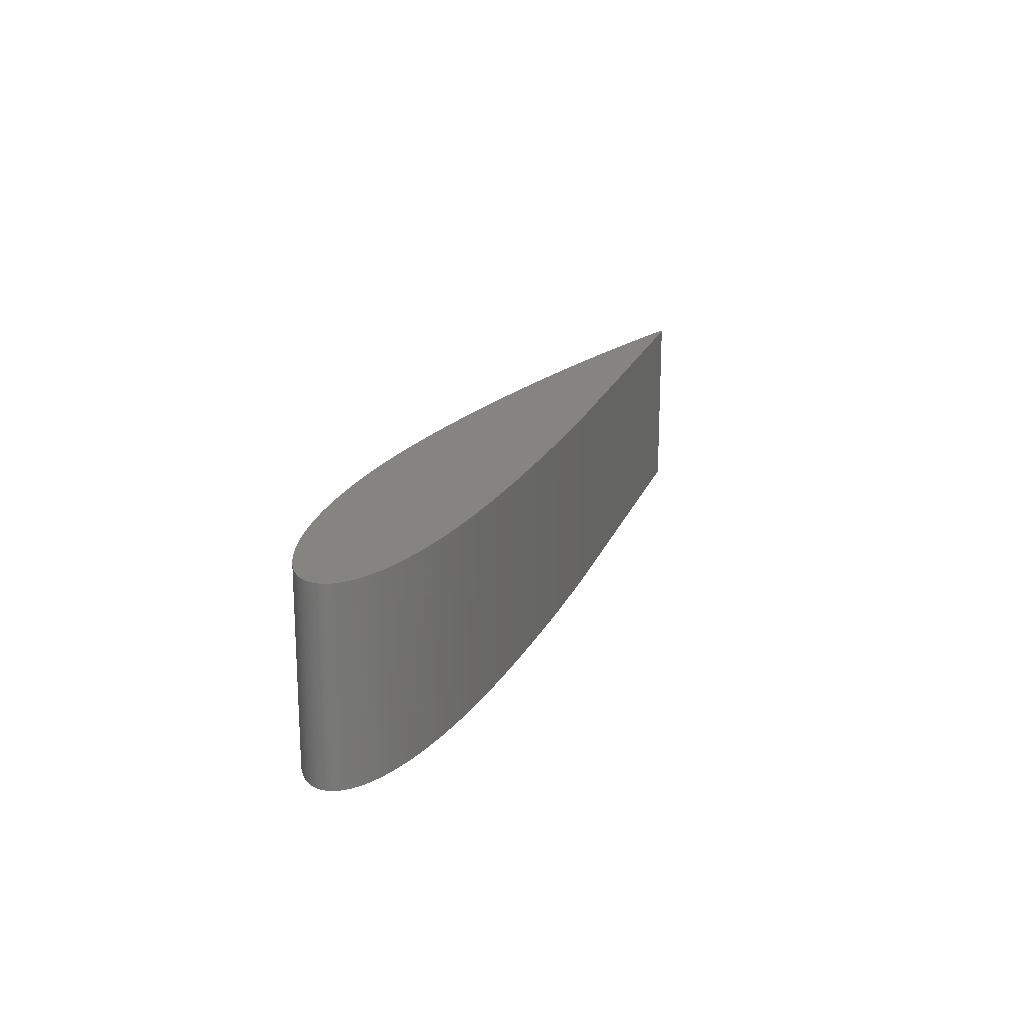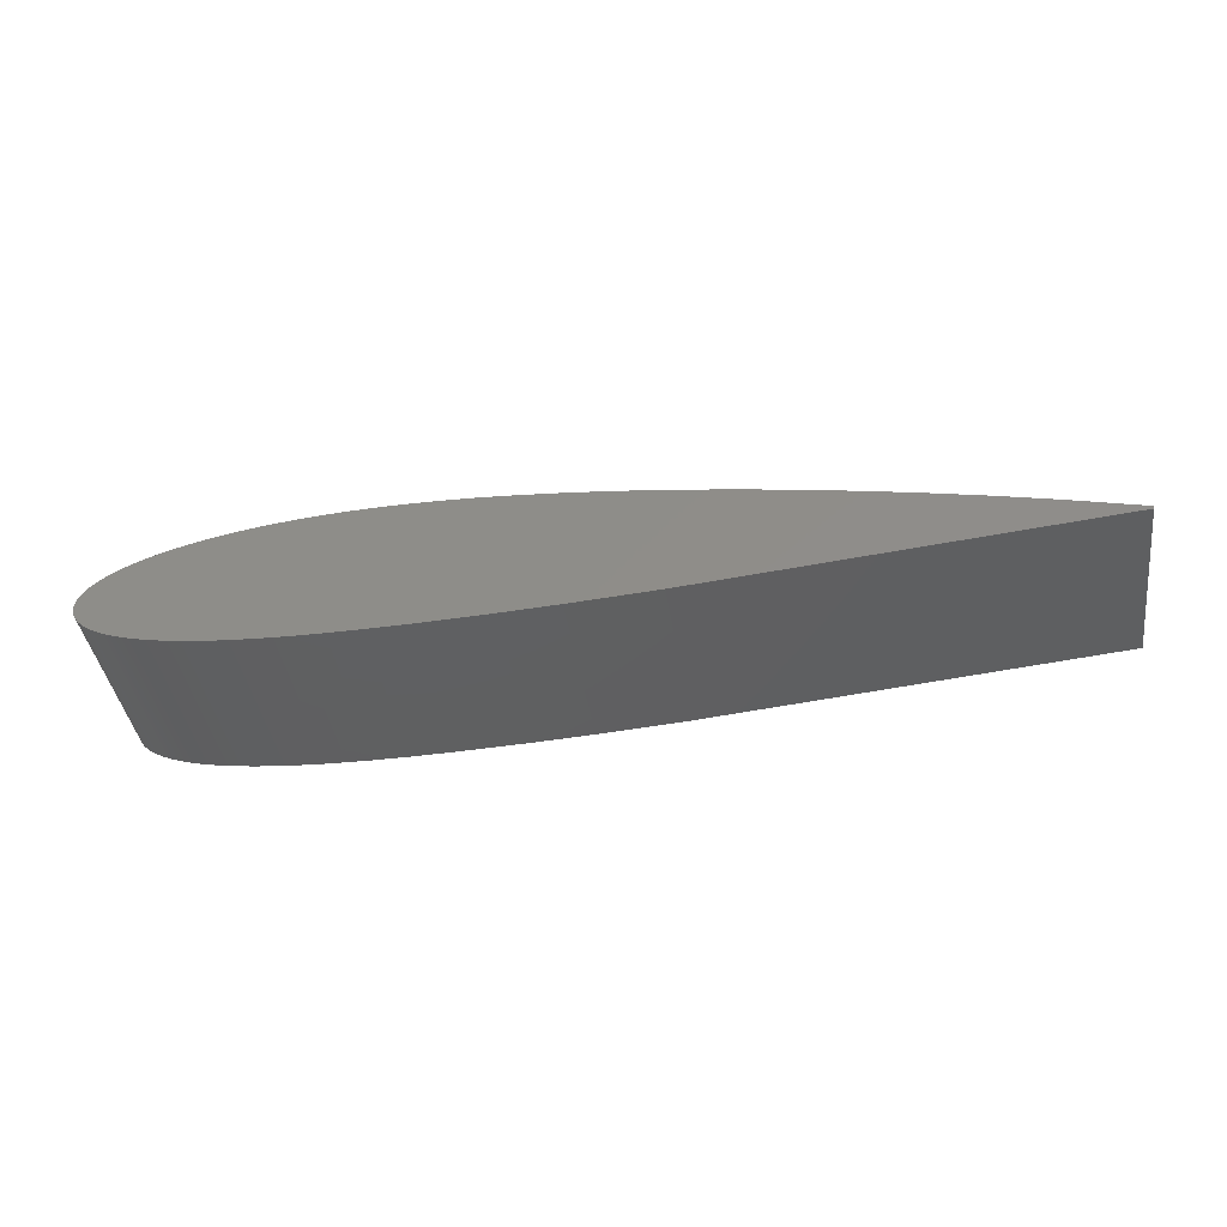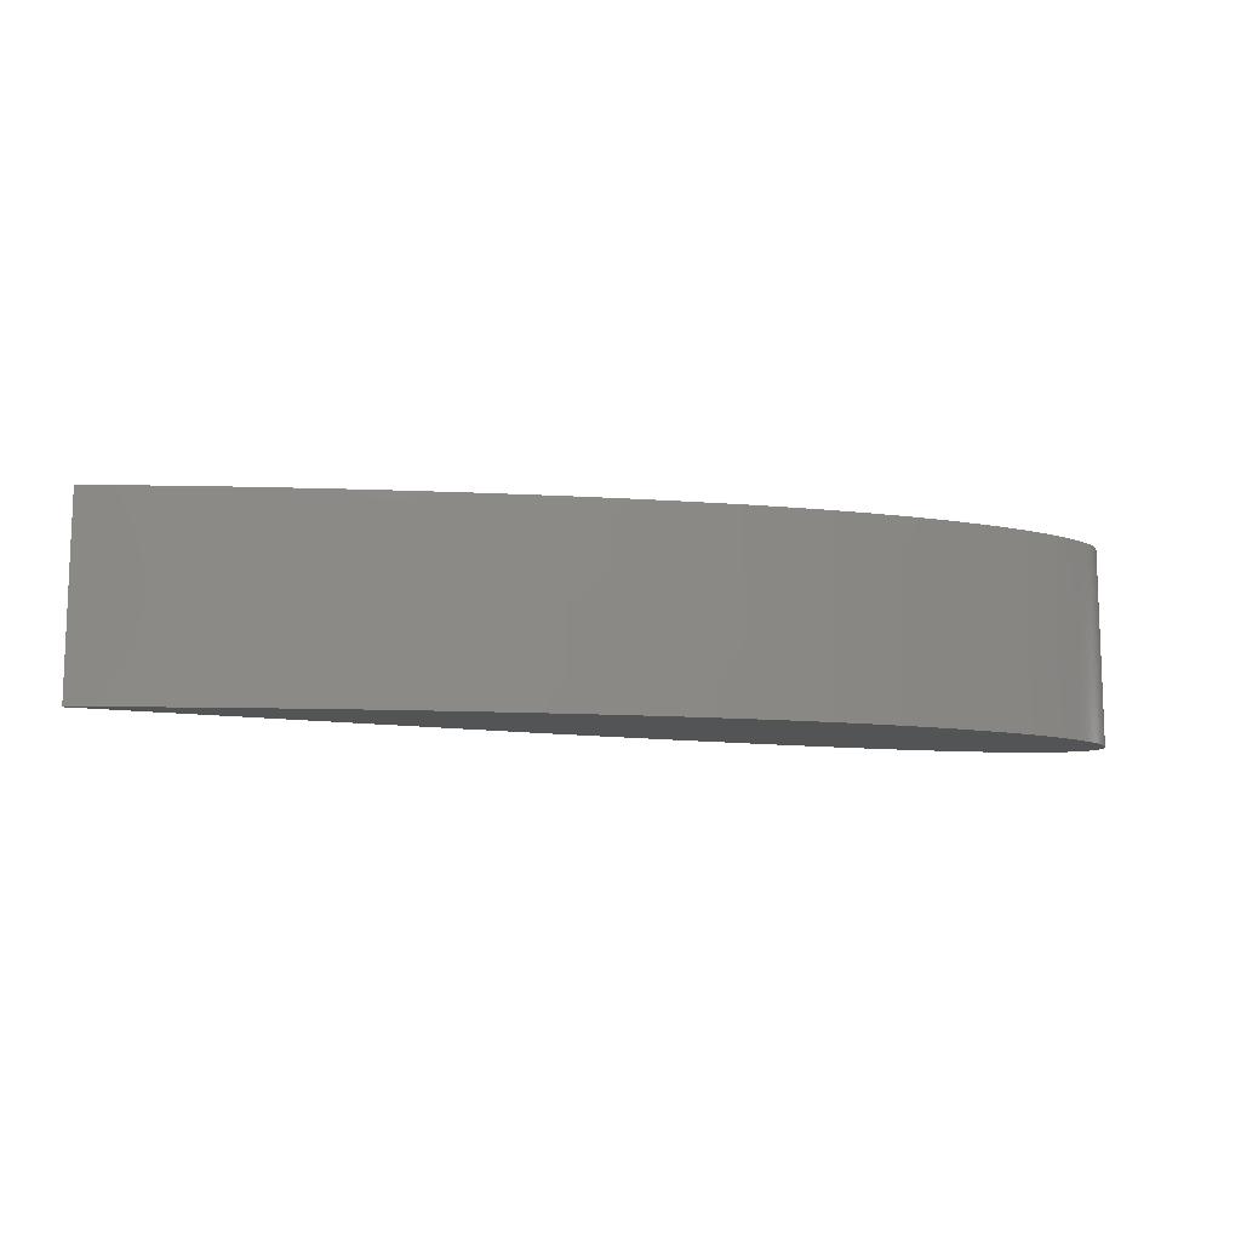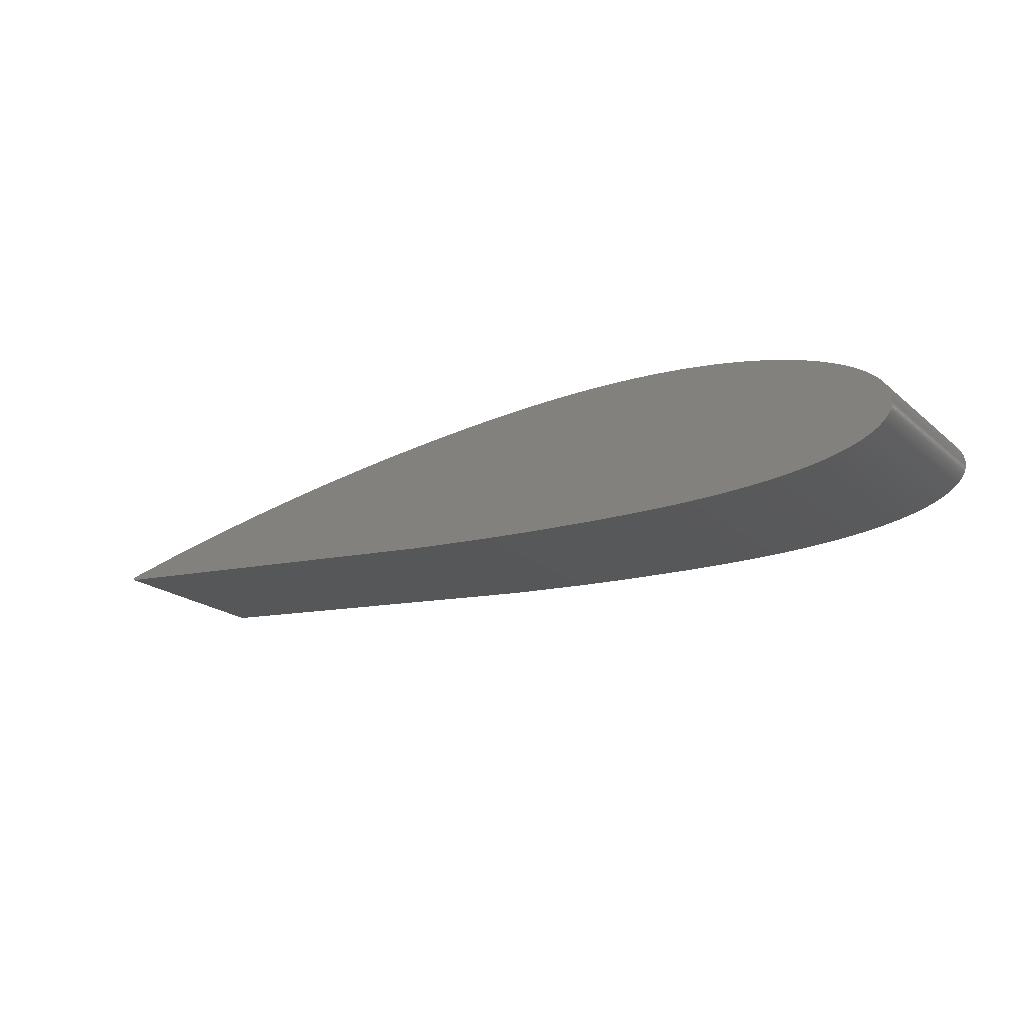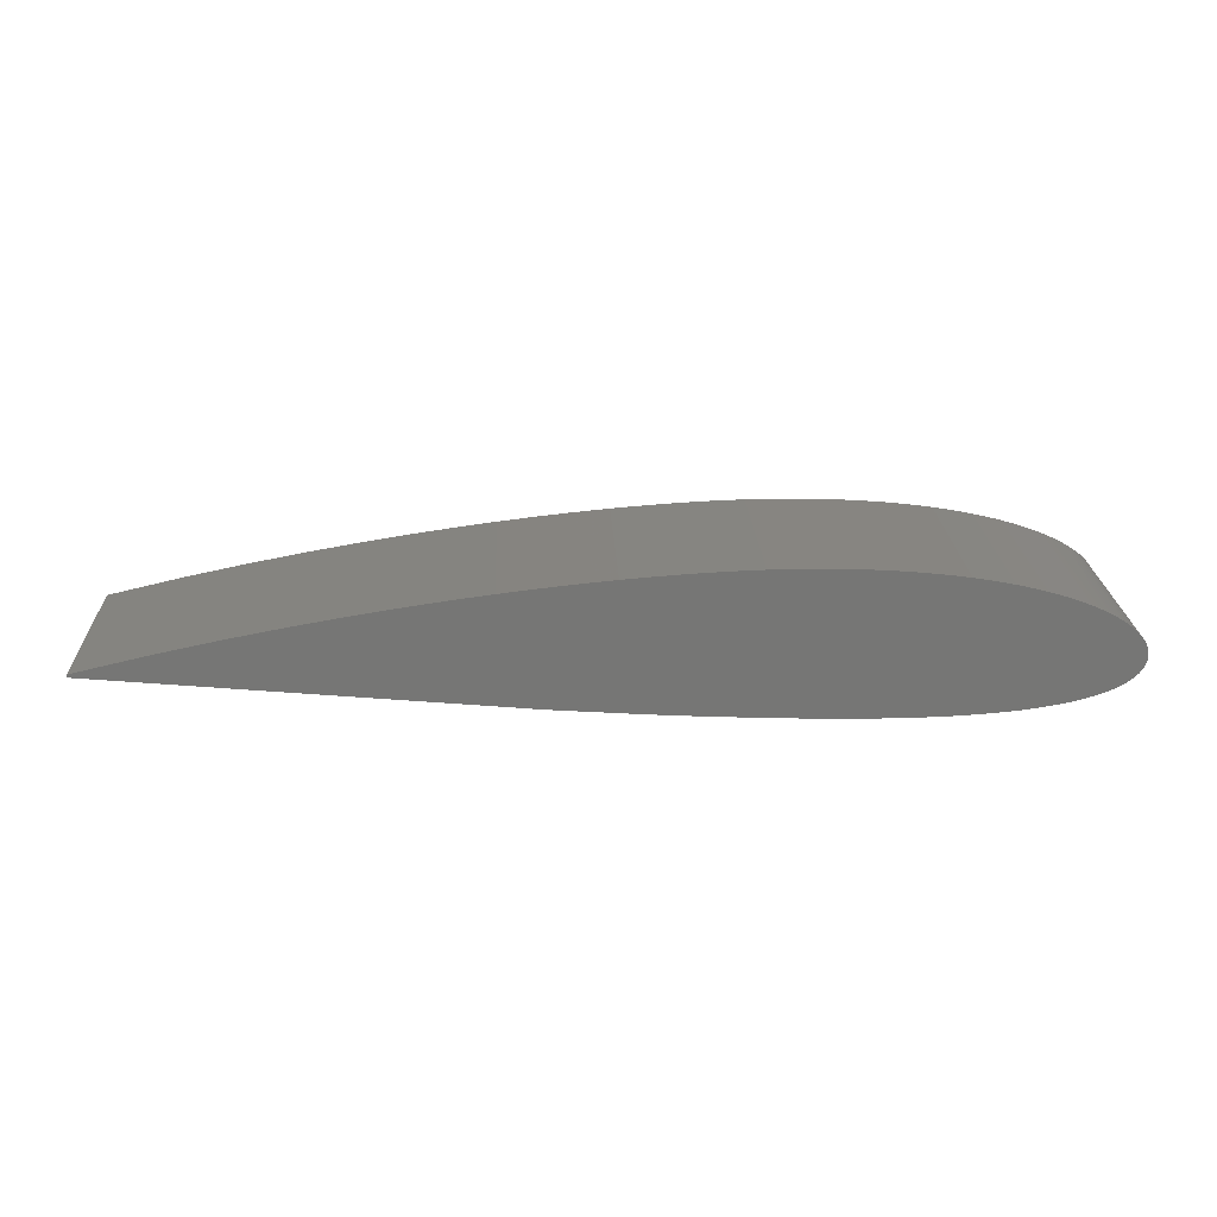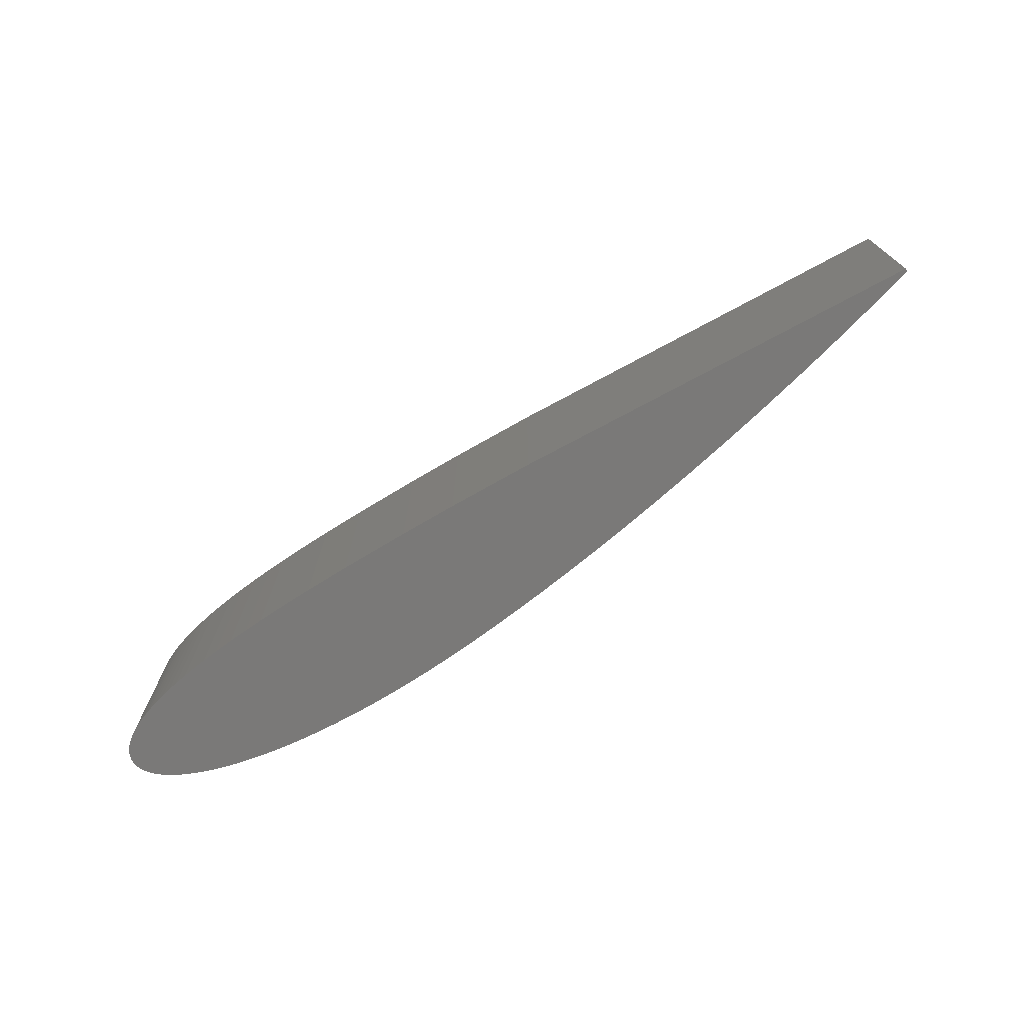
<metadata>
{"format":"stl","ext":"stl","renderer":"f3d","projection":"perspective","resolution":1024,"background":"white","views":[{"elev":19.3,"azim":-68.3,"up":"+Z"},{"elev":-39.7,"azim":8.2,"up":"+Y"},{"elev":-11.5,"azim":164.7,"up":"+Z"},{"elev":-20.0,"azim":-146.4,"up":"+Y"},{"elev":21.7,"azim":177.6,"up":"+Y"},{"elev":-72.4,"azim":33.7,"up":"+Z"}]}
</metadata>
<code>
# stl→obj: 202 verts, 400 faces
v -0.002975 0.03481 0
v 0.008911 -0.06921 0
v -0.002975 0.03481 10
v 0.0296 -0.1716 0
v 6.104e-05 0.2437 0
v 0.008911 -0.06921 10
v 0.0296 -0.1716 10
v 6.104e-05 0.2437 10
v -0.005936 0.1393 0
v -0.005936 0.1393 10
v 0.01508 0.3483 0
v 0.01508 0.3483 10
v 0.03908 0.4528 10
v 0.03908 0.4528 0
v 0.09727 -0.3712 0
v 0.05907 -0.2723 0
v 0.05907 -0.2723 10
v 0.09727 -0.3712 10
v 0.07208 0.5573 10
v 0.07208 0.5573 0
v 0.1442 -0.4683 0
v 0.1442 -0.4683 10
v 0.1141 0.6618 10
v 0.1141 0.6618 0
v 0.1999 -0.5637 0
v 0.1999 -0.5637 10
v 0.1651 0.7661 10
v 0.1651 0.7661 0
v 0.2642 -0.6573 0
v 0.2642 -0.6573 10
v 0.2251 0.8704 10
v 0.2251 0.8704 0
v 0.3371 -0.7491 0
v 0.3371 -0.7491 10
v 0.2941 0.9746 10
v 0.2941 0.9746 0
v 0.4186 -0.8392 0
v 0.4186 -0.8392 10
v 0.372 1.079 10
v 0.372 1.079 0
v 0.5087 -0.9273 0
v 0.5087 -0.9273 10
v 0.4589 1.182 10
v 0.4589 1.182 0
v 0.6073 -1.014 0
v 0.6073 -1.014 10
v 0.5547 1.286 10
v 0.5547 1.286 0
v 0.7143 -1.098 0
v 0.7143 -1.098 10
v 0.6594 1.389 10
v 0.6594 1.389 0
v 0.8298 -1.181 0
v 0.8298 -1.181 10
v 0.7729 1.492 10
v 0.7729 1.492 0
v 0.9537 -1.262 0
v 0.9537 -1.262 10
v 0.8954 1.594 10
v 0.8954 1.594 0
v 1.132 -1.366 0
v 1.132 -1.366 10
v 1.072 1.73 10
v 1.072 1.73 0
v 1.324 -1.468 0
v 1.324 -1.468 10
v 1.265 1.865 10
v 1.265 1.865 0
v 1.532 -1.566 0
v 1.532 -1.566 10
v 1.473 1.998 10
v 1.473 1.998 0
v 1.753 -1.66 0
v 1.753 -1.66 10
v 1.696 2.131 10
v 1.696 2.131 0
v 1.989 -1.751 0
v 1.989 -1.751 10
v 1.935 2.261 10
v 1.935 2.261 0
v 2.303 -1.86 0
v 2.303 -1.86 10
v 2.188 2.391 10
v 2.188 2.391 0
v 10 4.353 0
v 10 4.353 10
v 10.78 4.438 10
v 10.78 4.438 0
v 10.99 -2.846 0
v 10.99 -2.846 10
v 11.59 4.511 10
v 11.59 4.511 0
v 12.42 -2.852 0
v 12.42 -2.852 10
v 12.41 4.573 10
v 12.41 4.573 0
v 13.25 4.624 10
v 13.25 4.624 0
v 14.18 -2.832 0
v 14.18 -2.832 10
v 14.11 4.662 10
v 14.11 4.662 0
v 14.98 4.689 10
v 14.98 4.689 0
v 16.6 -2.768 0
v 16.6 -2.768 10
v 15.87 4.704 10
v 15.87 4.704 0
v 16.92 4.707 10
v 16.92 4.707 0
v 17.99 4.693 0
v 20.31 -2.612 0
v 17.99 4.693 10
v 20.31 -2.612 10
v 19.07 4.664 10
v 19.07 4.664 0
v 20.16 4.619 10
v 20.16 4.619 0
v 2.457 2.518 10
v 2.457 2.518 0
v 2.639 -1.963 0
v 2.639 -1.963 10
v 2.814 2.674 10
v 2.814 2.674 0
v 2.996 -2.061 0
v 2.996 -2.061 10
v 3.193 2.828 10
v 3.193 2.828 0
v 3.374 -2.153 0
v 3.374 -2.153 10
v 21.57 4.543 10
v 21.57 4.543 0
v 23.4 -2.439 0
v 23.4 -2.439 10
v 23.14 4.436 10
v 23.14 4.436 0
v 24.72 4.309 10
v 24.72 4.309 0
v 26.46 4.146 0
v 28.08 -2.109 0
v 26.46 4.146 10
v 28.08 -2.109 10
v 28.34 3.945 10
v 28.34 3.945 0
v 30.36 3.702 0
v 32.5 3.419 0
v 34.86 3.072 0
v 37.4 2.664 0
v 40.02 2.203 0
v 42.96 1.64 0
v 46.15 0.9715 0
v 49.99 -0.07857 0
v 30.36 3.702 10
v 32.5 3.419 10
v 34.86 3.072 10
v 37.4 2.664 10
v 40.02 2.203 10
v 42.96 1.64 10
v 46.15 0.9715 10
v 49.99 -0.07857 10
v 3.595 2.977 10
v 3.595 2.977 0
v 3.855 -2.255 0
v 3.855 -2.255 10
v 4.019 3.122 10
v 4.019 3.122 0
v 4.364 -2.35 0
v 4.364 -2.35 10
v 4.464 3.263 10
v 4.464 3.263 0
v 4.901 -2.436 0
v 4.901 -2.436 10
v 4.931 3.399 10
v 4.931 3.399 0
v 5.562 -2.526 0
v 5.562 -2.526 10
v 5.419 3.529 10
v 5.419 3.529 0
v 50 0.07869 10
v 50 0.07869 0
v 5.927 3.655 10
v 5.927 3.655 0
v 6.258 -2.604 0
v 6.258 -2.604 10
v 6.454 3.774 10
v 6.454 3.774 0
v 6.99 -2.672 0
v 6.99 -2.672 10
v 7.112 3.909 10
v 7.112 3.909 0
v 7.866 -2.735 0
v 7.866 -2.735 10
v 7.797 4.035 10
v 7.797 4.035 0
v 8.508 4.151 10
v 8.508 4.151 0
v 8.9 -2.789 0
v 8.9 -2.789 10
v 9.243 4.258 10
v 9.243 4.258 0
v 9.984 -2.827 0
v 9.984 -2.827 10
f 1 2 3
f 1 4 2
f 1 5 4
f 3 2 6
f 3 6 7
f 3 7 8
f 9 1 10
f 9 10 8
f 9 5 1
f 9 8 5
f 10 1 3
f 10 3 8
f 2 4 6
f 6 4 7
f 11 12 13
f 11 14 15
f 11 13 14
f 11 15 16
f 12 17 18
f 12 18 13
f 4 16 7
f 7 16 17
f 14 13 19
f 14 20 21
f 14 19 20
f 14 21 15
f 13 18 22
f 13 22 19
f 16 15 17
f 17 15 18
f 20 19 23
f 20 24 25
f 20 23 24
f 20 25 21
f 19 22 26
f 19 26 23
f 15 21 18
f 18 21 22
f 24 23 27
f 24 28 29
f 24 27 28
f 24 29 25
f 23 26 30
f 23 30 27
f 21 25 22
f 22 25 26
f 28 27 31
f 28 32 33
f 28 31 32
f 28 33 29
f 27 30 34
f 27 34 31
f 25 29 26
f 26 29 30
f 32 31 35
f 32 36 37
f 32 35 36
f 32 37 33
f 31 34 38
f 31 38 35
f 29 33 30
f 30 33 34
f 36 35 39
f 36 40 41
f 36 39 40
f 36 41 37
f 35 38 42
f 35 42 39
f 33 37 34
f 34 37 38
f 40 39 43
f 40 44 45
f 40 43 44
f 40 45 41
f 39 42 46
f 39 46 43
f 37 41 38
f 38 41 42
f 44 43 47
f 44 48 49
f 44 47 48
f 44 49 45
f 43 46 50
f 43 50 47
f 41 45 42
f 42 45 46
f 48 47 51
f 48 52 53
f 48 51 52
f 48 53 49
f 47 50 54
f 47 54 51
f 45 49 46
f 46 49 50
f 52 51 55
f 52 56 57
f 52 55 56
f 52 57 53
f 51 54 58
f 51 58 55
f 49 53 50
f 50 53 54
f 56 55 59
f 56 60 61
f 56 59 60
f 56 61 57
f 55 58 62
f 55 62 59
f 53 57 54
f 54 57 58
f 60 59 63
f 60 64 65
f 60 63 64
f 60 65 61
f 59 62 66
f 59 66 63
f 57 61 58
f 58 61 62
f 64 63 67
f 64 68 69
f 64 67 68
f 64 69 65
f 63 66 70
f 63 70 67
f 61 65 62
f 62 65 66
f 68 67 71
f 68 72 73
f 68 71 72
f 68 73 69
f 67 70 74
f 67 74 71
f 65 69 66
f 66 69 70
f 72 71 75
f 72 76 77
f 72 75 76
f 72 77 73
f 71 74 78
f 71 78 75
f 69 73 70
f 70 73 74
f 76 75 79
f 76 80 81
f 76 79 80
f 76 81 77
f 75 78 82
f 75 82 79
f 73 77 74
f 74 77 78
f 80 79 83
f 80 84 81
f 80 83 84
f 79 82 83
f 77 81 78
f 78 81 82
f 85 86 87
f 85 88 89
f 85 87 88
f 86 90 87
f 88 87 91
f 88 92 89
f 88 91 92
f 87 90 91
f 89 92 93
f 89 93 90
f 90 93 94
f 90 94 91
f 92 91 95
f 92 96 93
f 92 95 96
f 91 94 95
f 96 95 97
f 96 98 93
f 96 97 98
f 95 94 97
f 93 98 99
f 93 99 94
f 94 99 100
f 94 100 97
f 98 97 101
f 98 102 99
f 98 101 102
f 97 100 101
f 102 101 103
f 102 104 99
f 102 103 104
f 101 100 103
f 99 104 105
f 99 105 100
f 100 105 106
f 100 106 103
f 104 103 107
f 104 108 105
f 104 107 108
f 103 106 107
f 108 107 109
f 108 110 105
f 108 109 110
f 107 106 109
f 105 110 111
f 105 111 112
f 105 112 106
f 106 113 109
f 106 112 114
f 106 114 113
f 110 109 113
f 110 113 111
f 111 113 115
f 111 116 112
f 111 115 116
f 113 114 115
f 116 115 117
f 116 118 112
f 116 117 118
f 115 114 117
f 84 83 119
f 84 120 121
f 84 119 120
f 84 121 81
f 83 82 122
f 83 122 119
f 81 121 82
f 82 121 122
f 120 119 123
f 120 124 125
f 120 123 124
f 120 125 121
f 119 122 126
f 119 126 123
f 121 125 122
f 122 125 126
f 124 123 127
f 124 128 129
f 124 127 128
f 124 129 125
f 123 126 130
f 123 130 127
f 125 129 126
f 126 129 130
f 118 117 131
f 118 132 112
f 118 131 132
f 117 114 131
f 112 132 133
f 112 133 114
f 114 133 134
f 114 134 131
f 132 131 135
f 132 136 133
f 132 135 136
f 131 134 135
f 136 135 137
f 136 138 133
f 136 137 138
f 135 134 137
f 133 138 139
f 133 139 140
f 133 140 134
f 134 141 137
f 134 140 142
f 134 142 141
f 138 137 141
f 138 141 139
f 139 141 143
f 139 144 140
f 139 143 144
f 141 142 143
f 140 144 145
f 140 145 146
f 140 146 147
f 140 147 148
f 140 148 149
f 140 149 150
f 140 150 151
f 140 151 152
f 140 152 142
f 142 153 143
f 142 154 153
f 142 155 154
f 142 156 155
f 142 157 156
f 142 158 157
f 142 159 158
f 142 152 160
f 142 160 159
f 144 143 153
f 144 153 145
f 128 127 161
f 128 162 163
f 128 161 162
f 128 163 129
f 127 130 164
f 127 164 161
f 129 163 130
f 130 163 164
f 162 161 165
f 162 166 167
f 162 165 166
f 162 167 163
f 161 164 168
f 161 168 165
f 163 167 164
f 164 167 168
f 145 153 154
f 145 154 146
f 146 154 155
f 146 155 147
f 147 155 156
f 147 156 148
f 148 156 157
f 148 157 149
f 166 165 169
f 166 170 171
f 166 169 170
f 166 171 167
f 165 168 172
f 165 172 169
f 167 171 168
f 168 171 172
f 170 169 173
f 170 174 171
f 170 173 174
f 169 172 173
f 171 174 175
f 171 175 172
f 172 175 176
f 172 176 173
f 174 173 177
f 174 178 175
f 174 177 178
f 173 176 177
f 149 157 158
f 149 158 150
f 150 158 159
f 150 159 151
f 151 159 179
f 151 180 152
f 151 179 180
f 159 160 179
f 152 180 160
f 160 180 179
f 178 177 181
f 178 182 183
f 178 181 182
f 178 183 175
f 177 176 184
f 177 184 181
f 175 183 176
f 176 183 184
f 182 181 185
f 182 186 183
f 182 185 186
f 181 184 185
f 5 11 16
f 5 12 11
f 5 16 4
f 5 8 12
f 8 7 17
f 8 17 12
f 183 186 187
f 183 187 184
f 184 187 188
f 184 188 185
f 186 185 189
f 186 190 187
f 186 189 190
f 185 188 189
f 187 190 191
f 187 191 188
f 188 191 192
f 188 192 189
f 190 189 193
f 190 194 191
f 190 193 194
f 189 192 193
f 194 193 195
f 194 196 197
f 194 195 196
f 194 197 191
f 193 192 198
f 193 198 195
f 191 197 192
f 192 197 198
f 196 195 199
f 196 200 197
f 196 199 200
f 195 198 199
f 197 200 201
f 197 201 198
f 198 201 202
f 198 202 199
f 200 85 201
f 200 86 85
f 200 199 86
f 199 202 86
f 201 85 89
f 201 89 202
f 202 89 90
f 202 90 86

</code>
